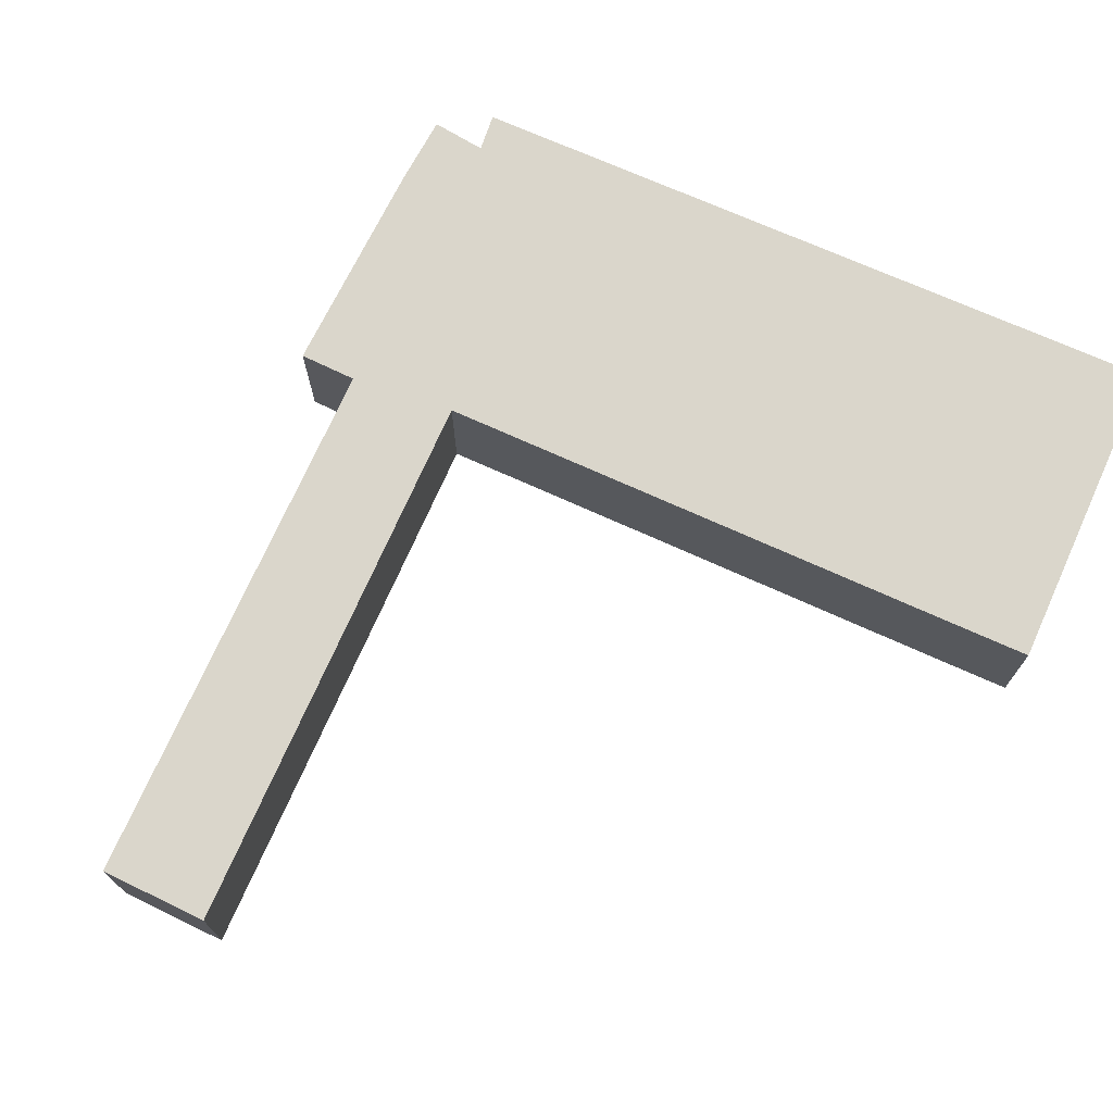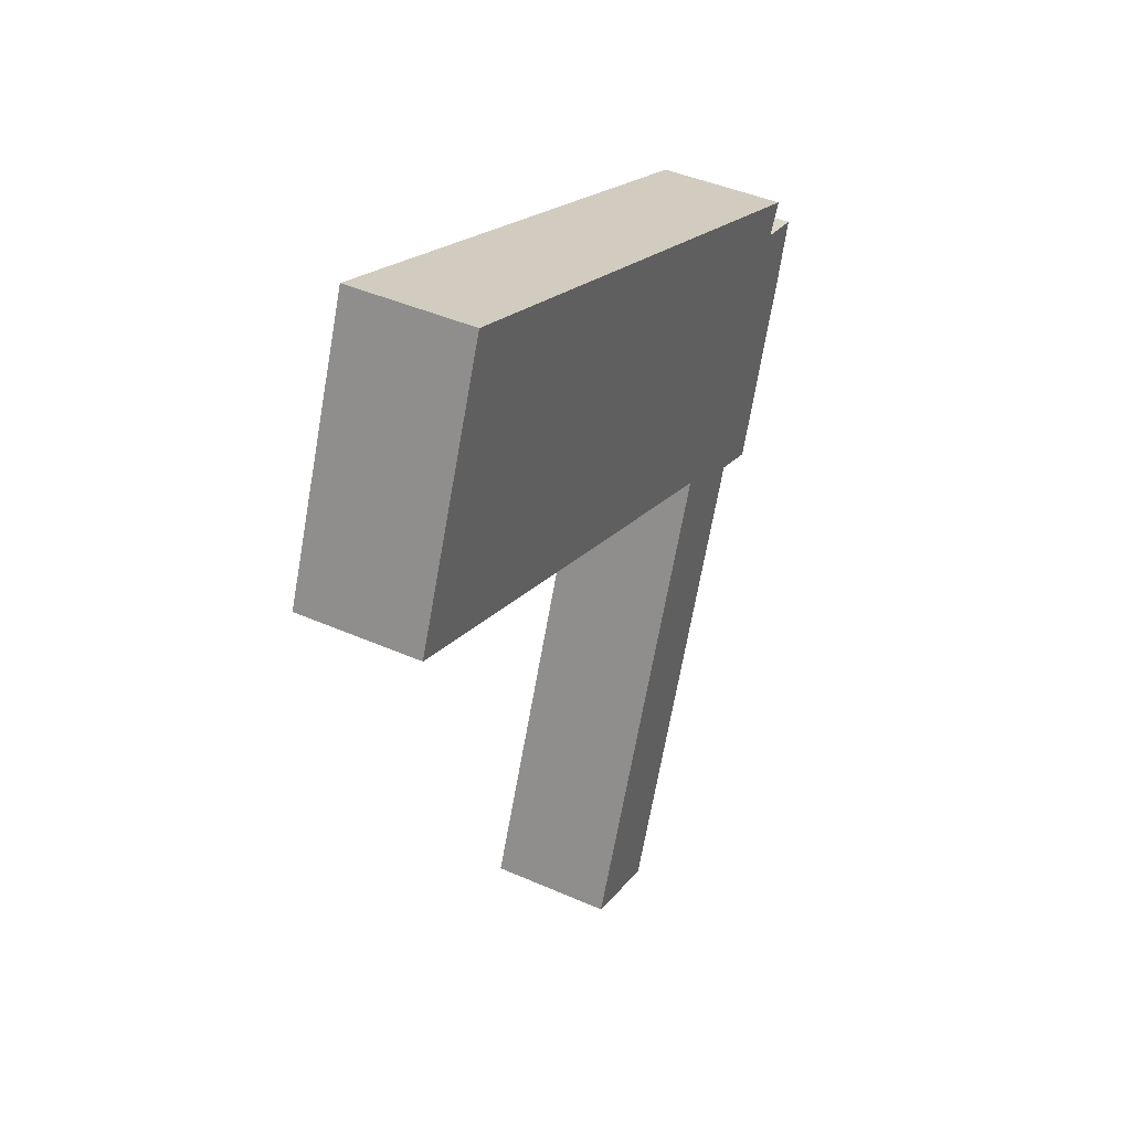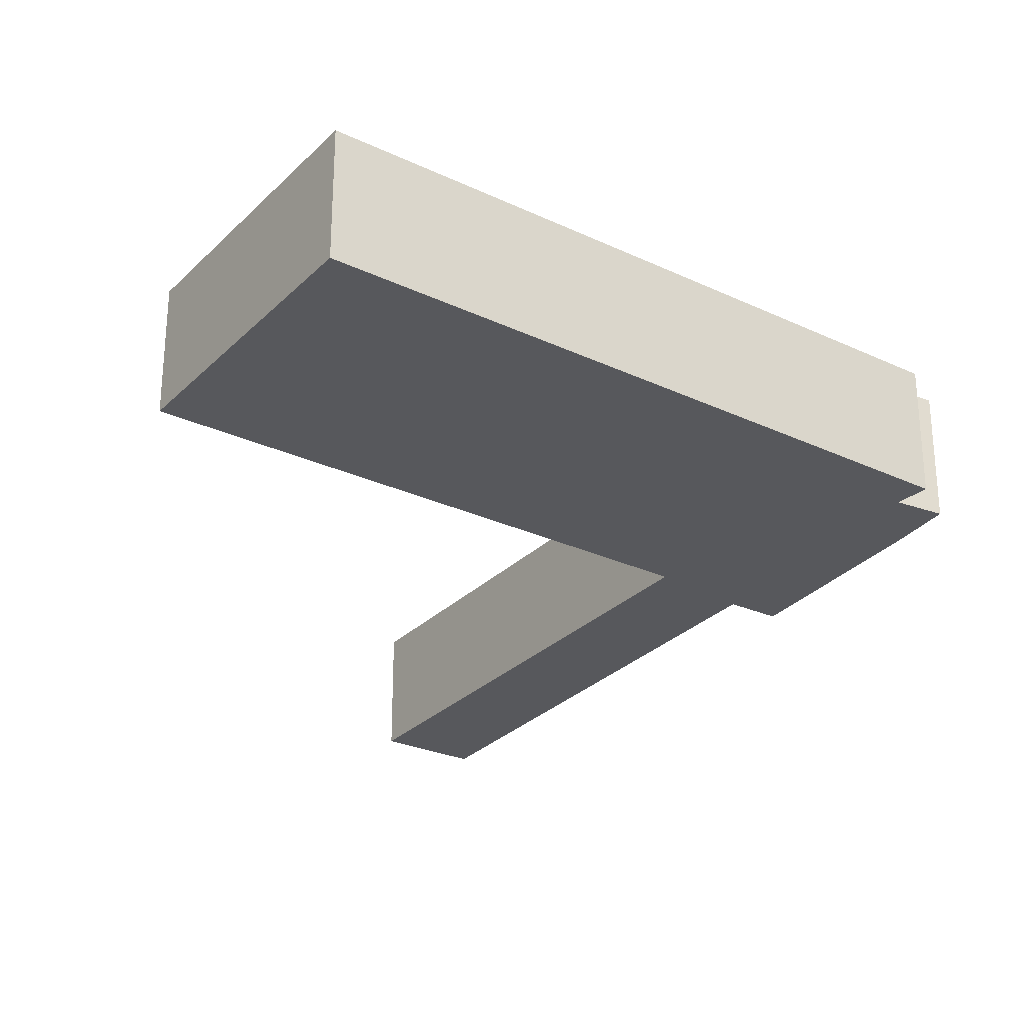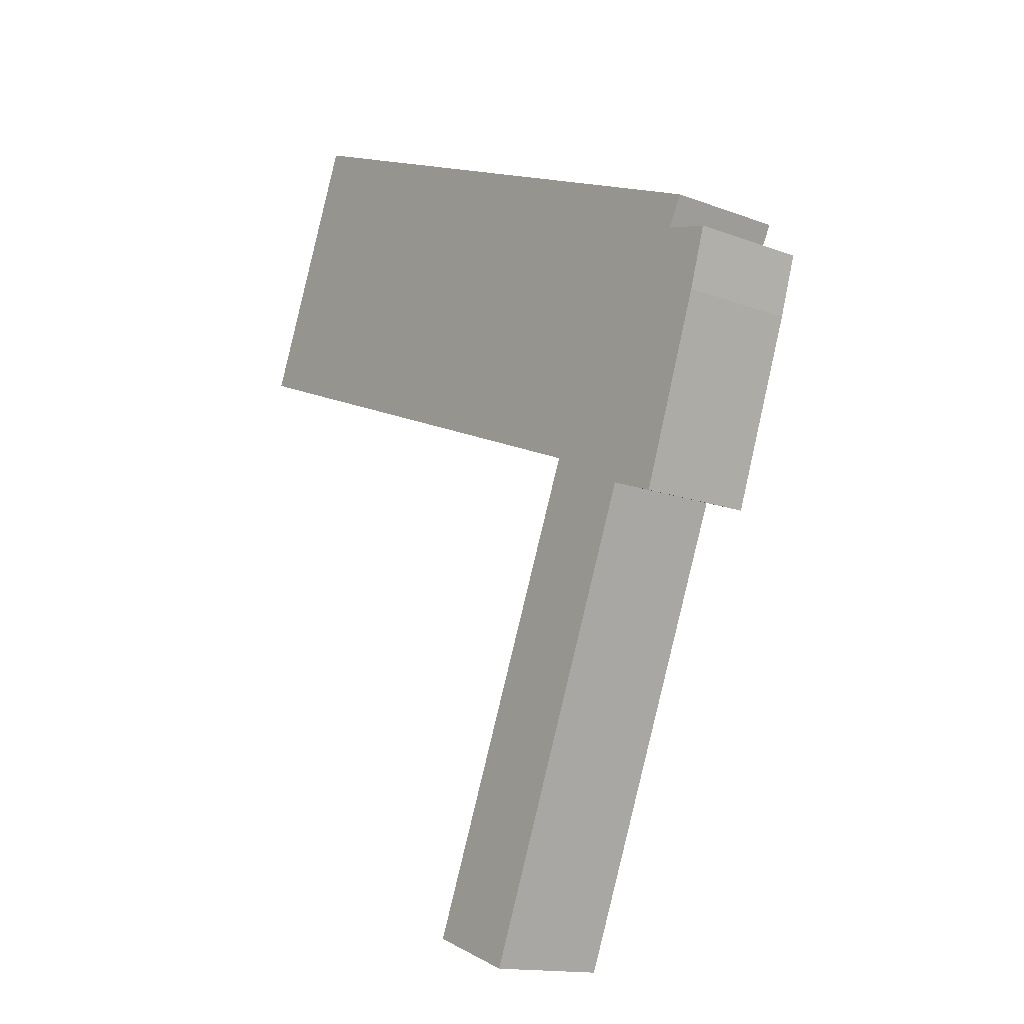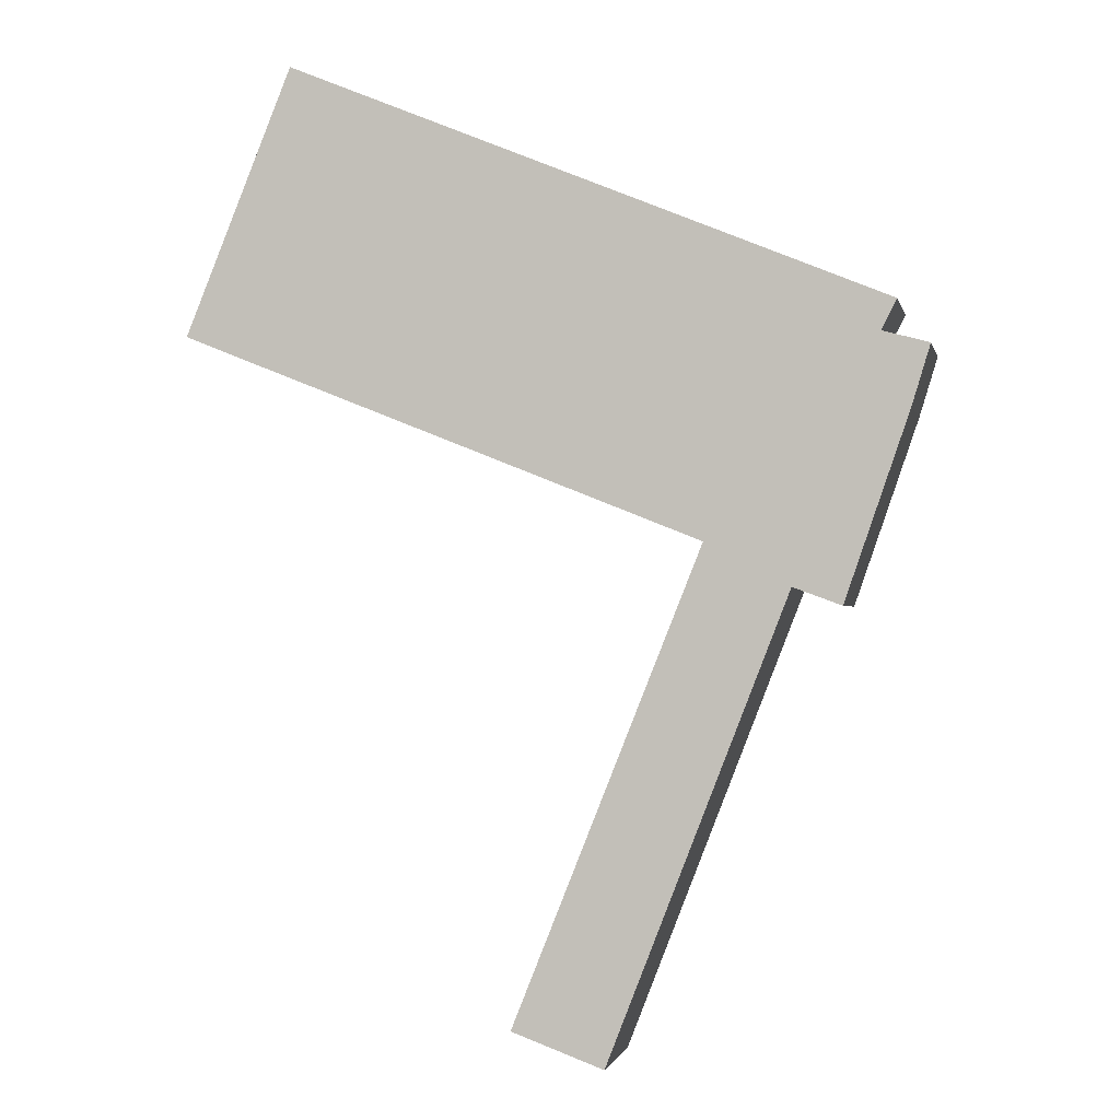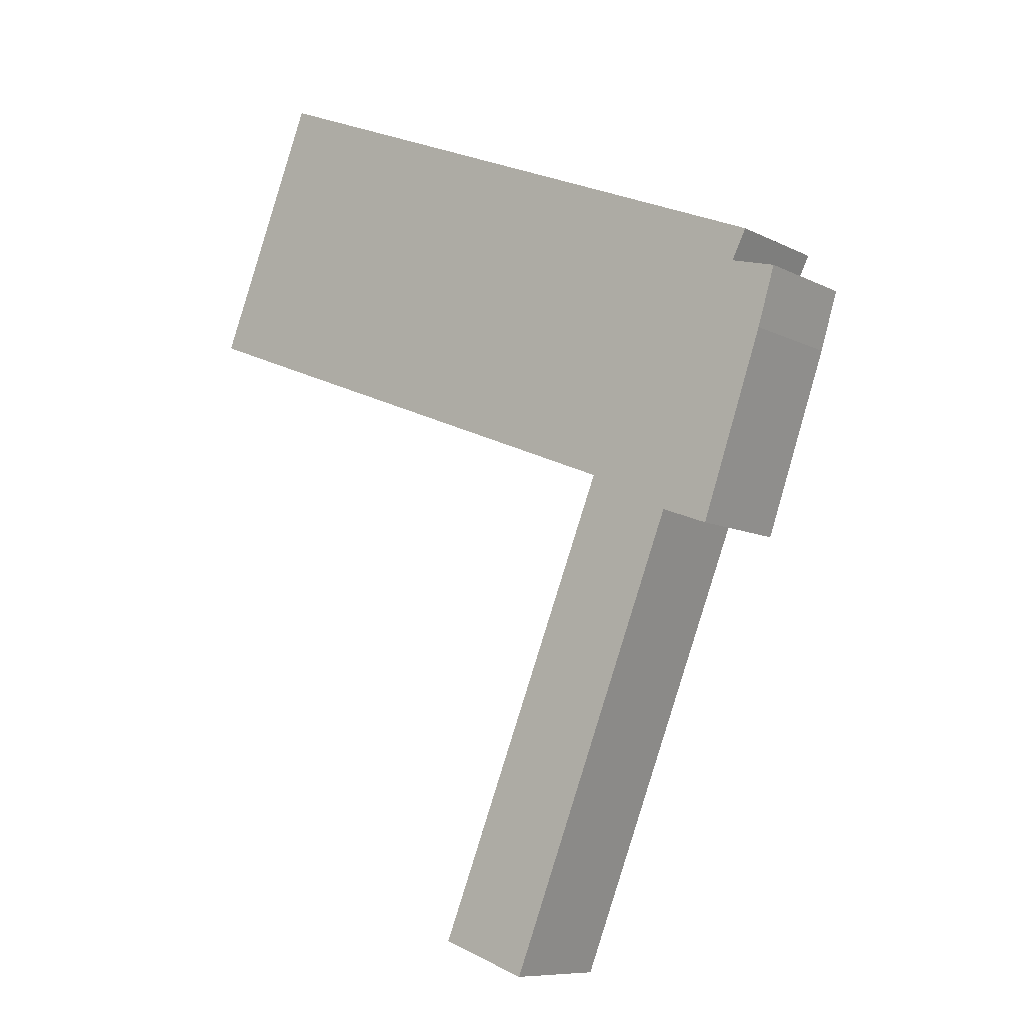
<metadata>
{"format":"obj","ext":"obj","renderer":"f3d","projection":"perspective","resolution":1024,"background":"white","views":[{"elev":73.9,"azim":-134.1,"up":"+Y"},{"elev":42.9,"azim":-62.3,"up":"+Z"},{"elev":-28.4,"azim":-13.1,"up":"+Y"},{"elev":-14.7,"azim":50.8,"up":"+Z"},{"elev":-1.5,"azim":11.8,"up":"+Z"},{"elev":-9.2,"azim":37.2,"up":"+Z"}]}
</metadata>
<code>
v  17.41 3.03 -2.004
v  16.73 3.03 -0.252
v  17.86 3.03 -0.557
v  15.06 3.03 1.319
v  0 3.03 1.855e-16
v  2.598 3.03 6.46
v  17.1 3.03 0.476
v  12.62 3.03 -5.048
v  15.85 3.03 -6.538
v  1.635 3.03 -0.658
v  12.53 3.03 -5.011
v  14.67 3.03 -6.104
v  12.5 3.03 -5.366
v  14.62 3.03 -6.222
v  8.062 3.03 -16.48
v  10.3 3.03 -17.3
v  8.062 1.009e-15 -16.48
v  12.5 3.286e-16 -5.366
v  12.62 3.091e-16 -5.048
v  0 0 0
v  2.598 -3.956e-16 6.46
v  12.53 3.068e-16 -5.011
v  1.635 4.029e-17 -0.658
v  15.85 4.003e-16 -6.538
v  14.67 3.738e-16 -6.104
v  10.3 1.059e-15 -17.3
v  15.06 -8.077e-17 1.319
v  17.1 -2.915e-17 0.476
v  16.73 1.543e-17 -0.252
v  17.86 3.411e-17 -0.557
v  17.41 1.227e-16 -2.004
v  14.62 3.81e-16 -6.222
g defaultobject
f 1 2 3
f 4 5 6
f 5 4 7
f 5 7 2
f 5 2 1
f 5 1 8
f 8 1 9
f 5 8 10
f 10 8 11
f 8 9 12
f 12 13 8
f 13 12 14
f 13 14 15
f 15 14 16
f 17 13 15
f 13 17 18
f 13 18 8
f 8 18 19
f 20 6 5
f 6 20 21
f 19 11 8
f 11 19 10
f 10 19 22
f 10 22 23
f 10 23 5
f 5 23 20
f 24 12 9
f 12 24 25
f 26 15 16
f 15 26 17
f 21 4 6
f 4 21 27
f 4 27 7
f 7 27 28
f 29 3 2
f 3 29 30
f 28 2 7
f 2 28 29
f 30 1 3
f 1 30 31
f 31 9 1
f 9 31 24
f 25 14 12
f 14 25 16
f 16 25 26
f 26 25 32
f 20 27 21
f 27 20 28
f 28 20 29
f 29 20 31
f 31 20 19
f 31 19 24
f 19 20 23
f 19 23 22
f 24 19 25
f 25 19 18
f 25 18 32
f 32 18 17
f 32 17 26
f 31 30 29

</code>
